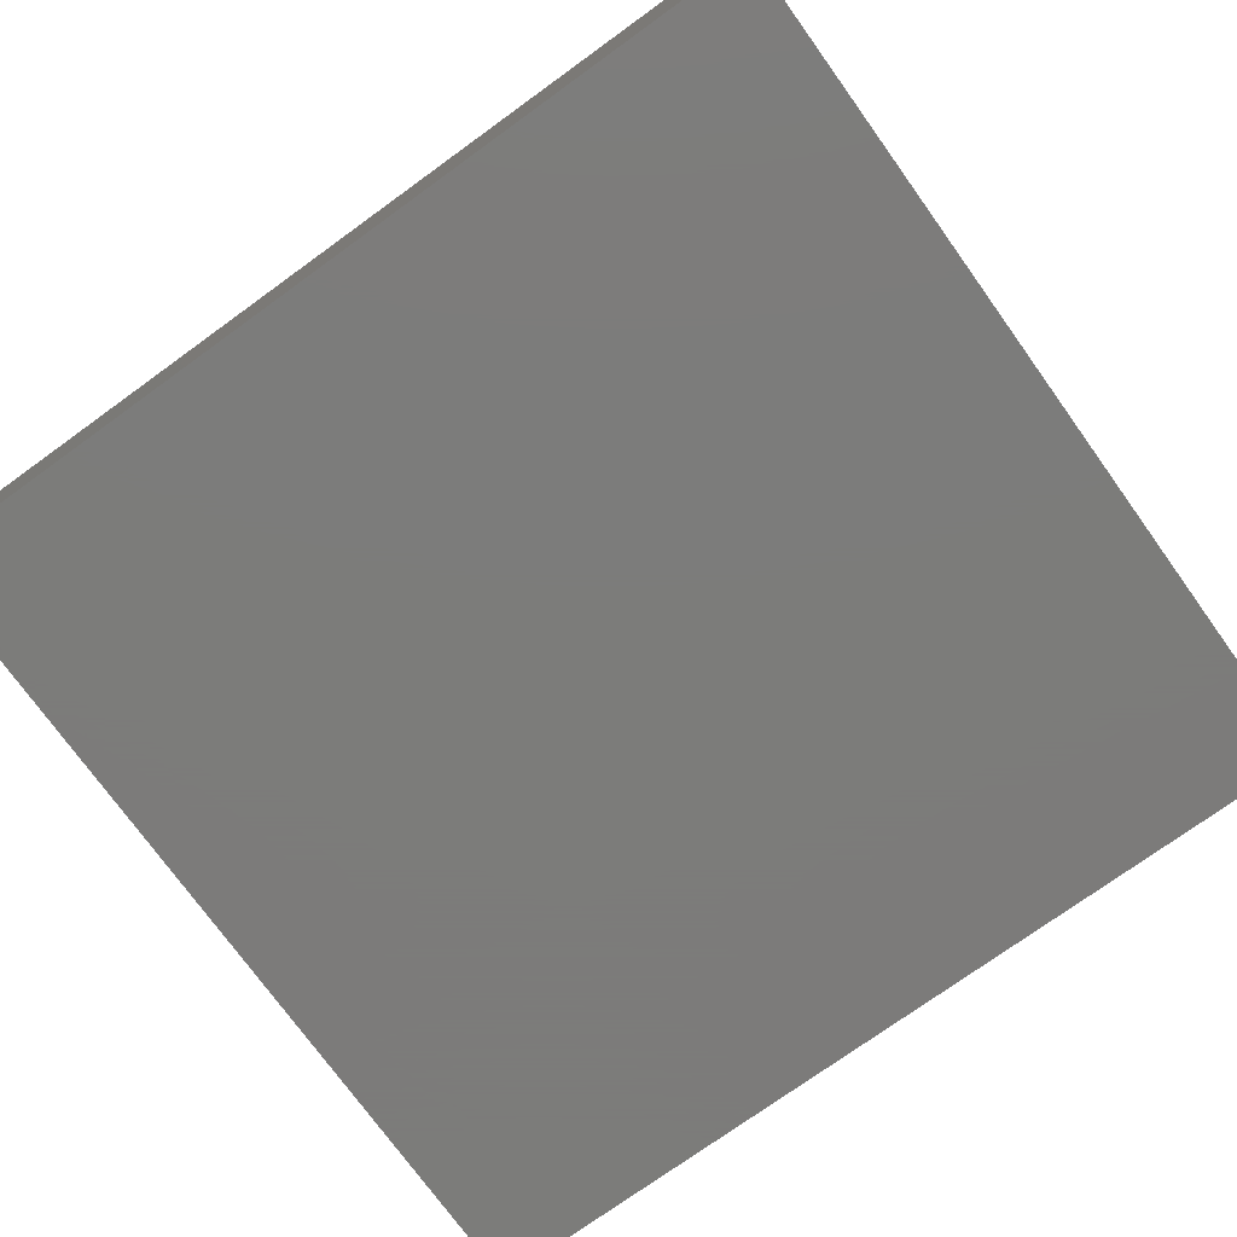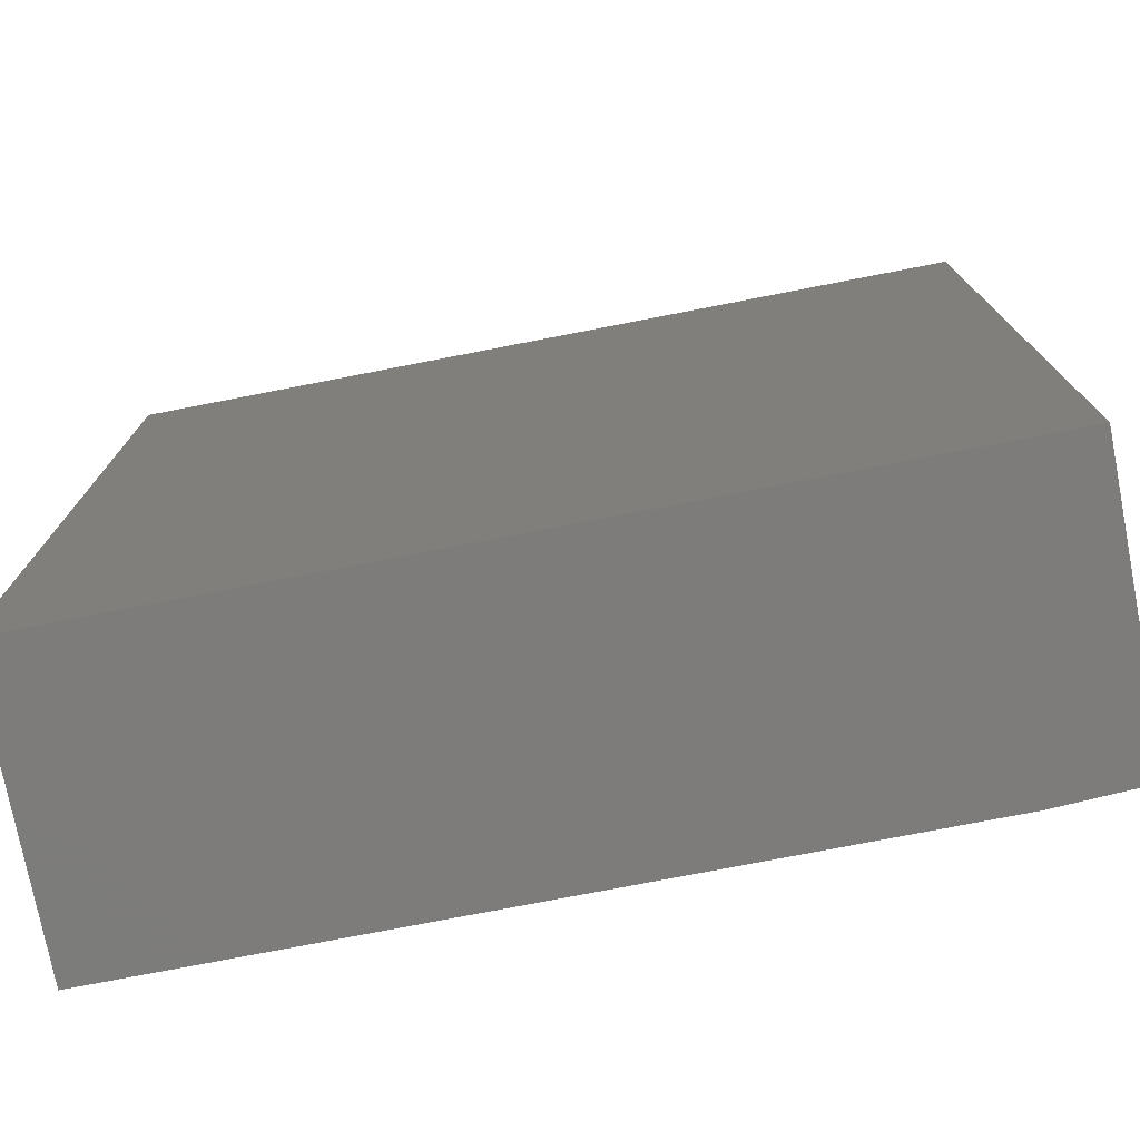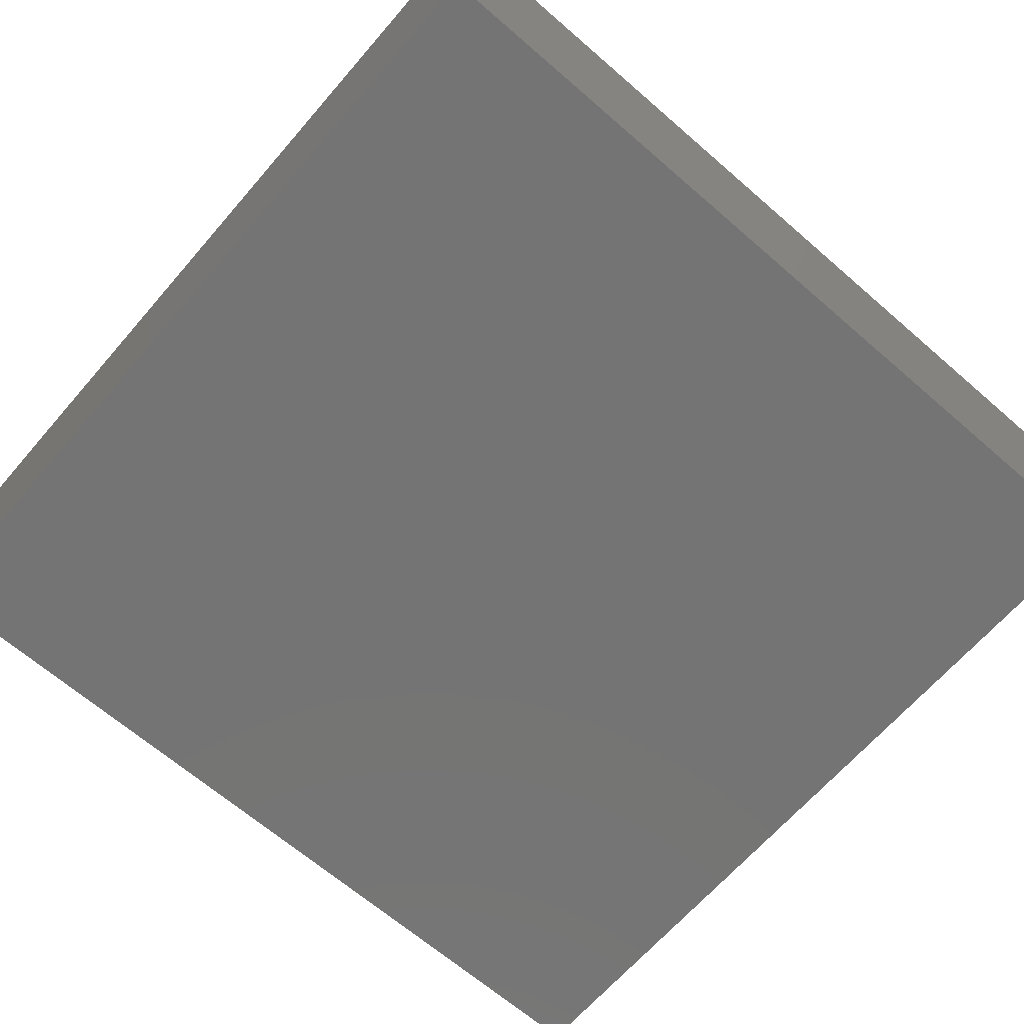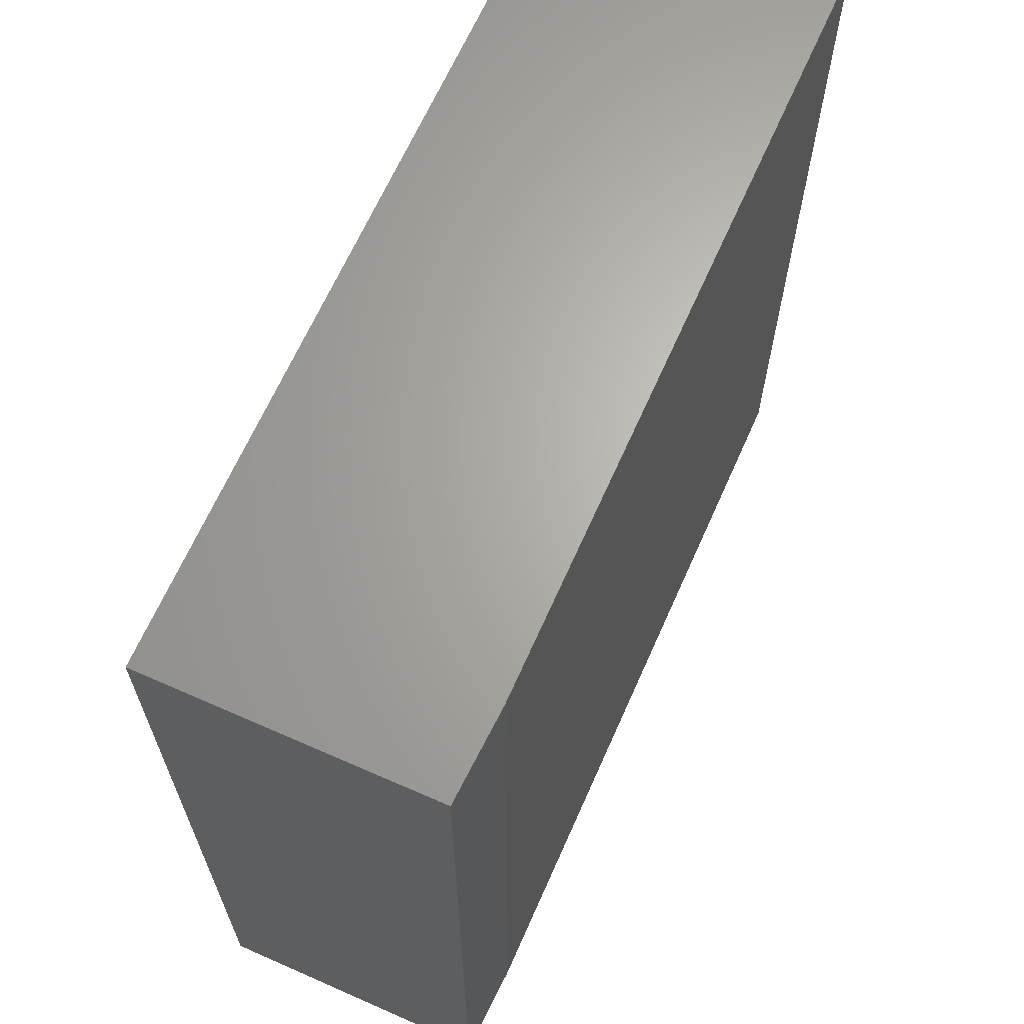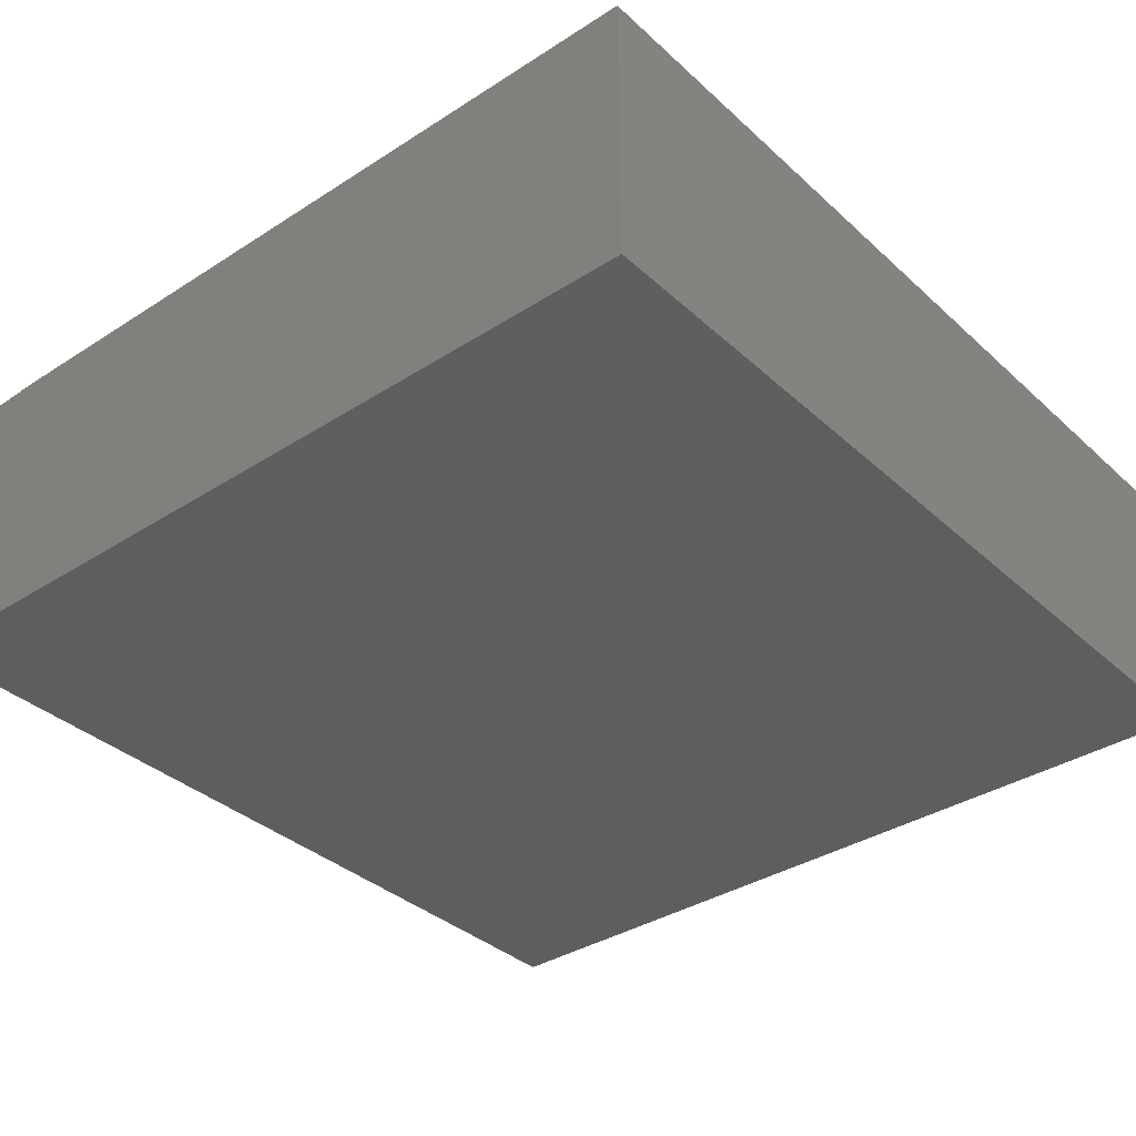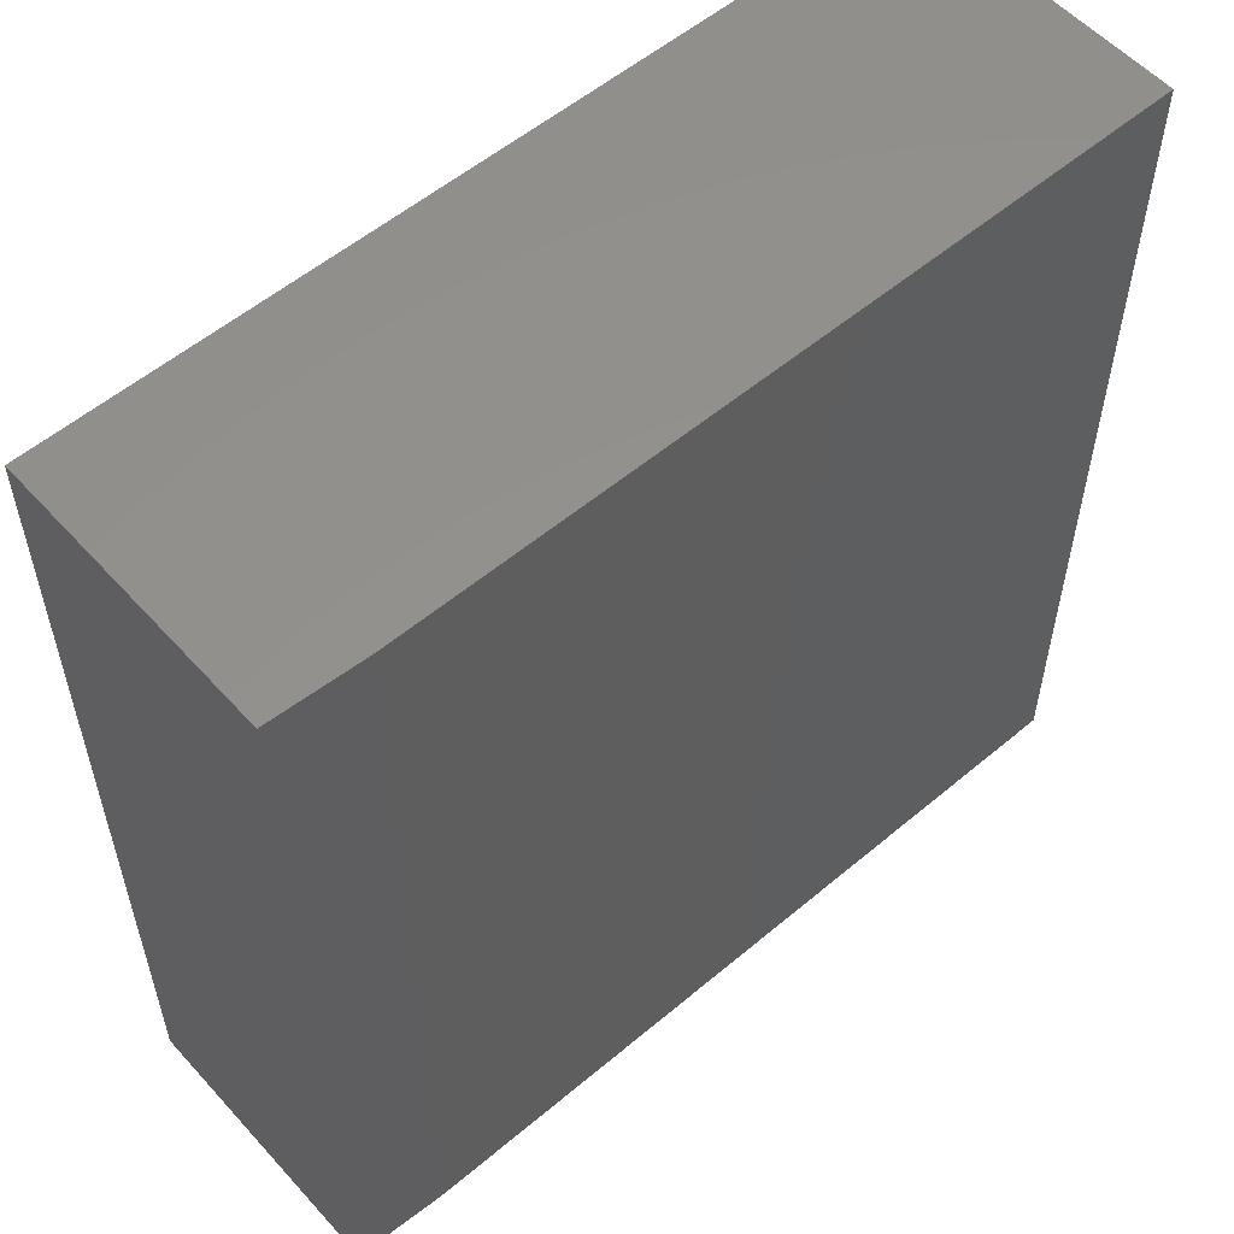
<metadata>
{"format":"stl","ext":"stl","renderer":"f3d","projection":"perspective","resolution":1024,"background":"white","views":[{"elev":-75.2,"azim":125.8,"up":"+Z"},{"elev":-75.9,"azim":-169.0,"up":"+Y"},{"elev":-66.5,"azim":49.0,"up":"+Z"},{"elev":65.7,"azim":-66.1,"up":"+Y"},{"elev":-35.8,"azim":40.2,"up":"+Z"},{"elev":55.8,"azim":-41.4,"up":"+Y"}]}
</metadata>
<code>
# stl→obj: 10 verts, 16 faces
v -0.5703 -0.75 0.4844
v 0.7261 -0.75 0.4844
v -0.5703 0.75 0.4844
v 0.7261 0.75 0.4844
v -0.7266 0.75 0.4766
v -0.7266 0.75 0
v -0.7266 -0.75 0.4766
v -0.7266 -0.75 0
v 0.7261 0.75 0
v 0.7261 -0.75 0
f 1 2 3
f 3 2 4
f 5 6 7
f 7 6 8
f 4 9 3
f 3 9 6
f 3 6 5
f 10 2 8
f 8 2 1
f 8 1 7
f 1 3 7
f 7 3 5
f 8 6 10
f 10 6 9
f 2 10 4
f 4 10 9

</code>
